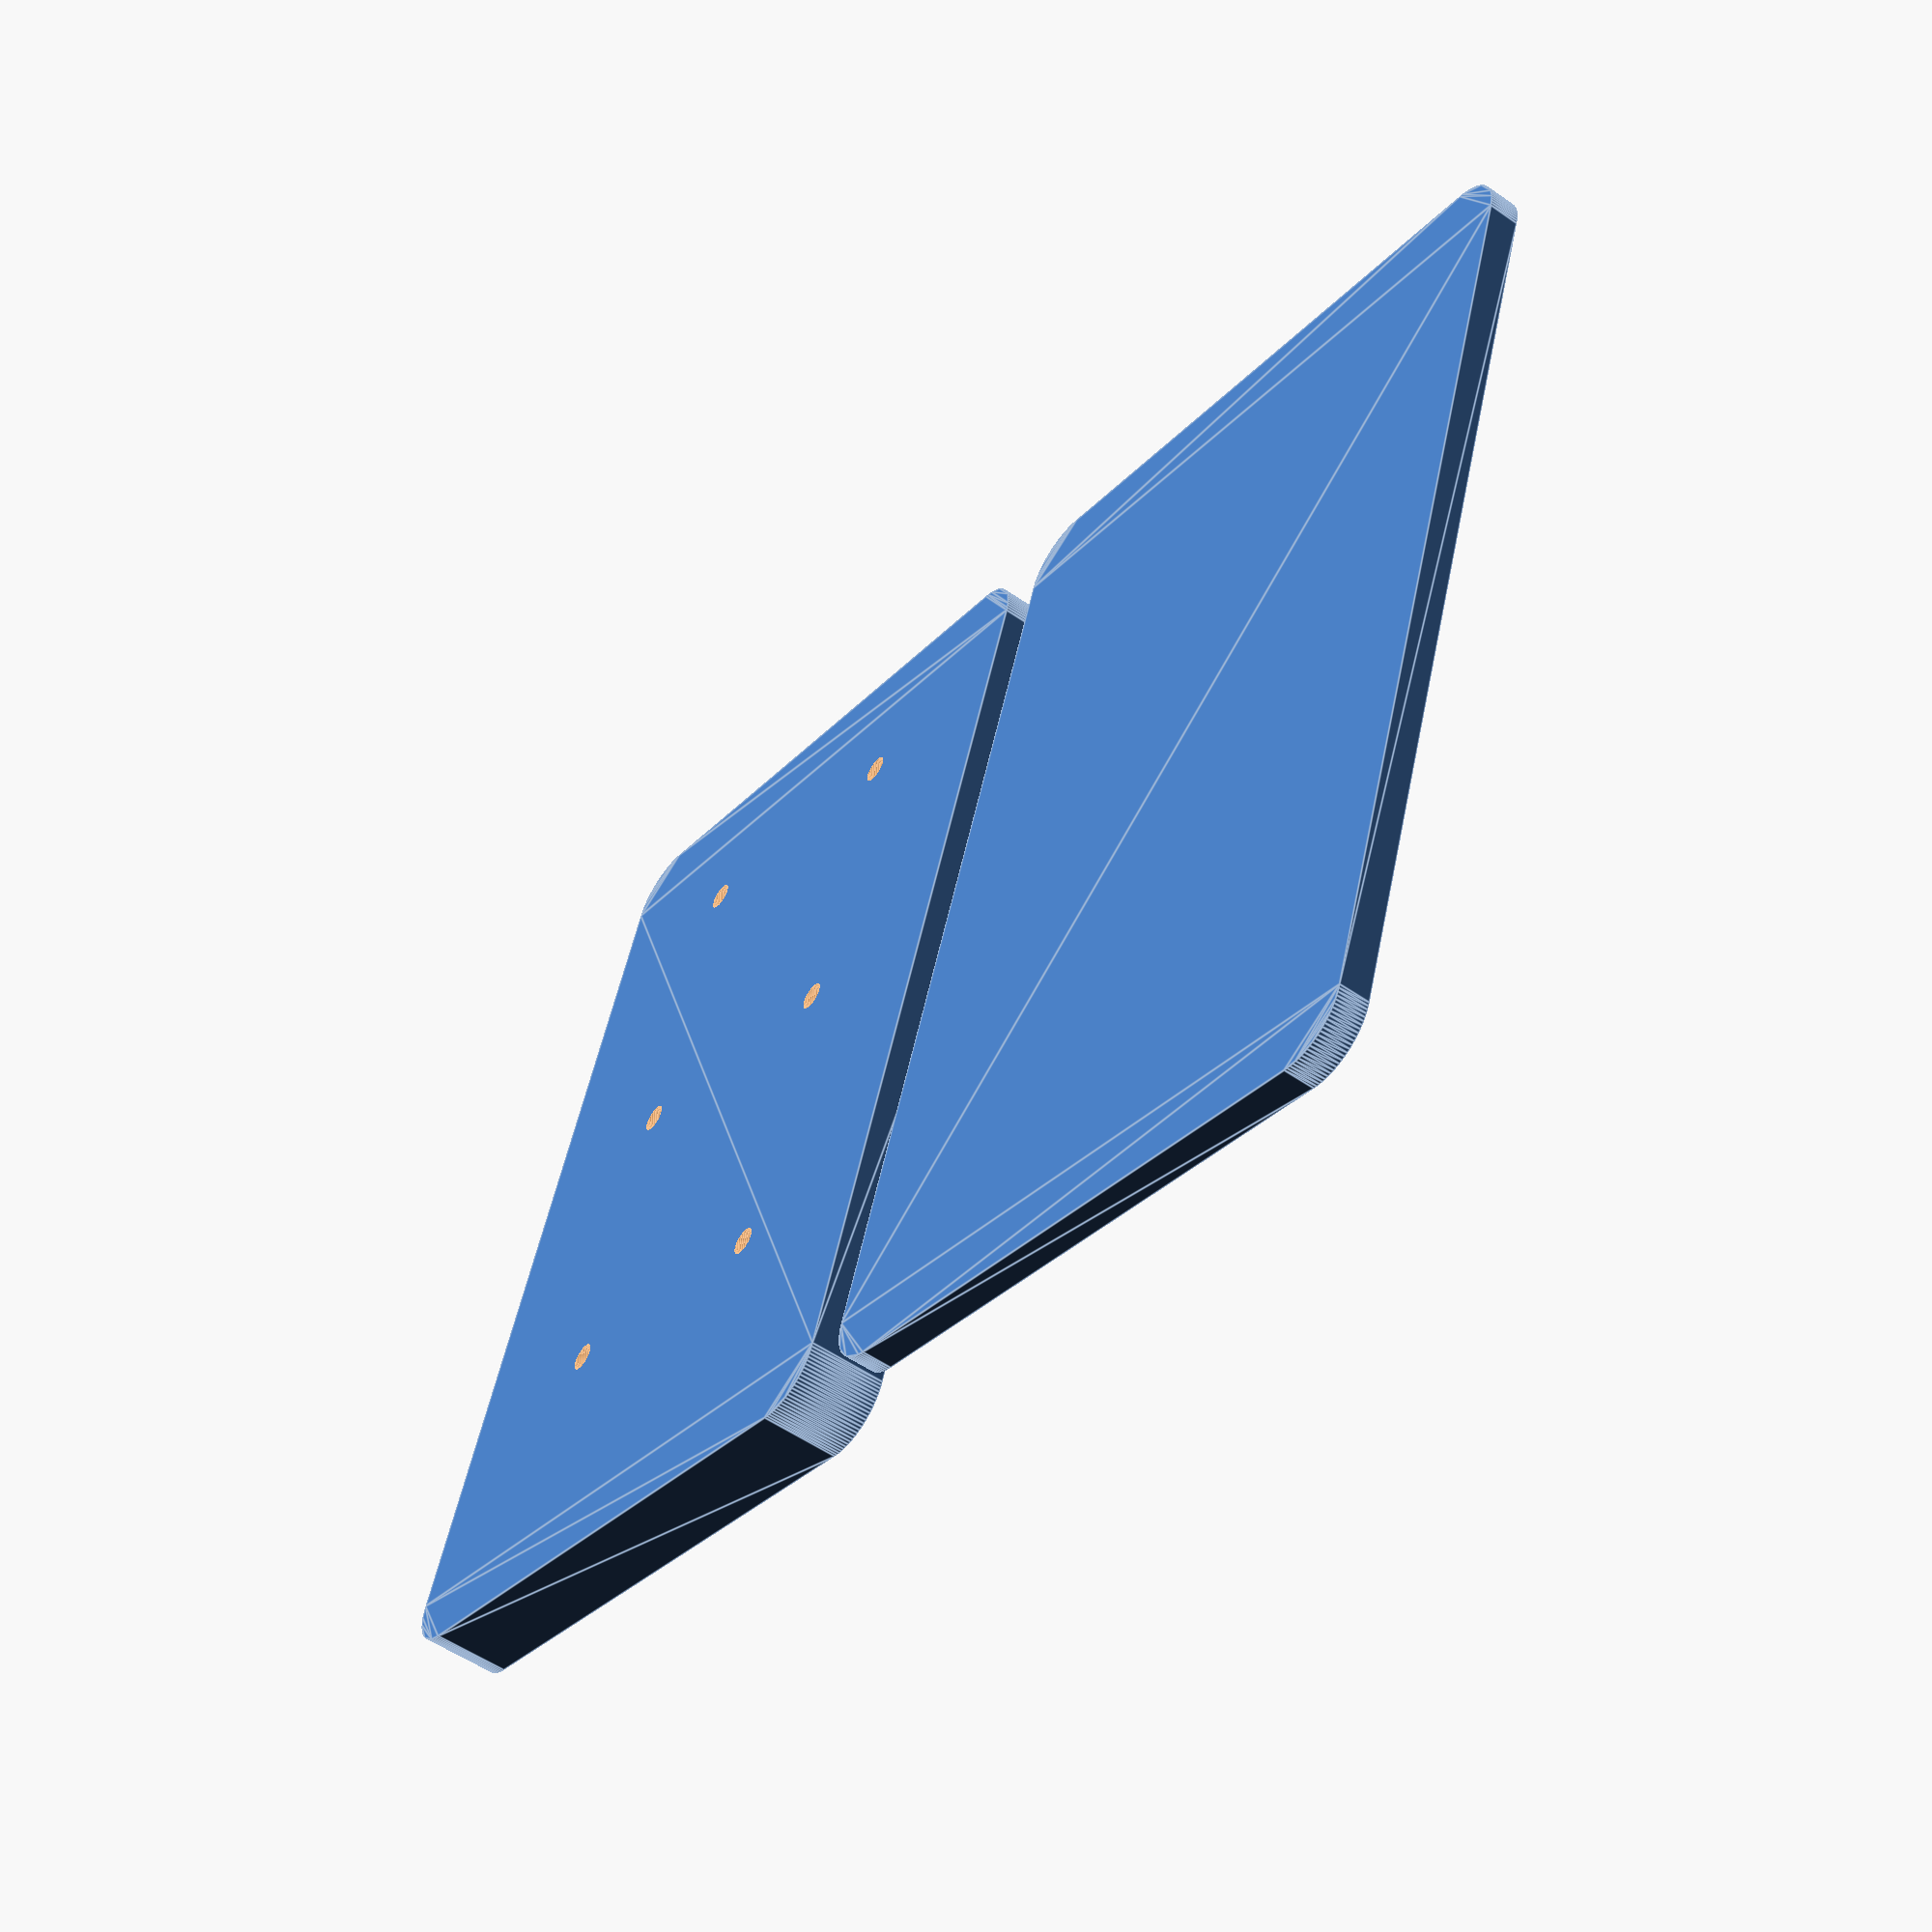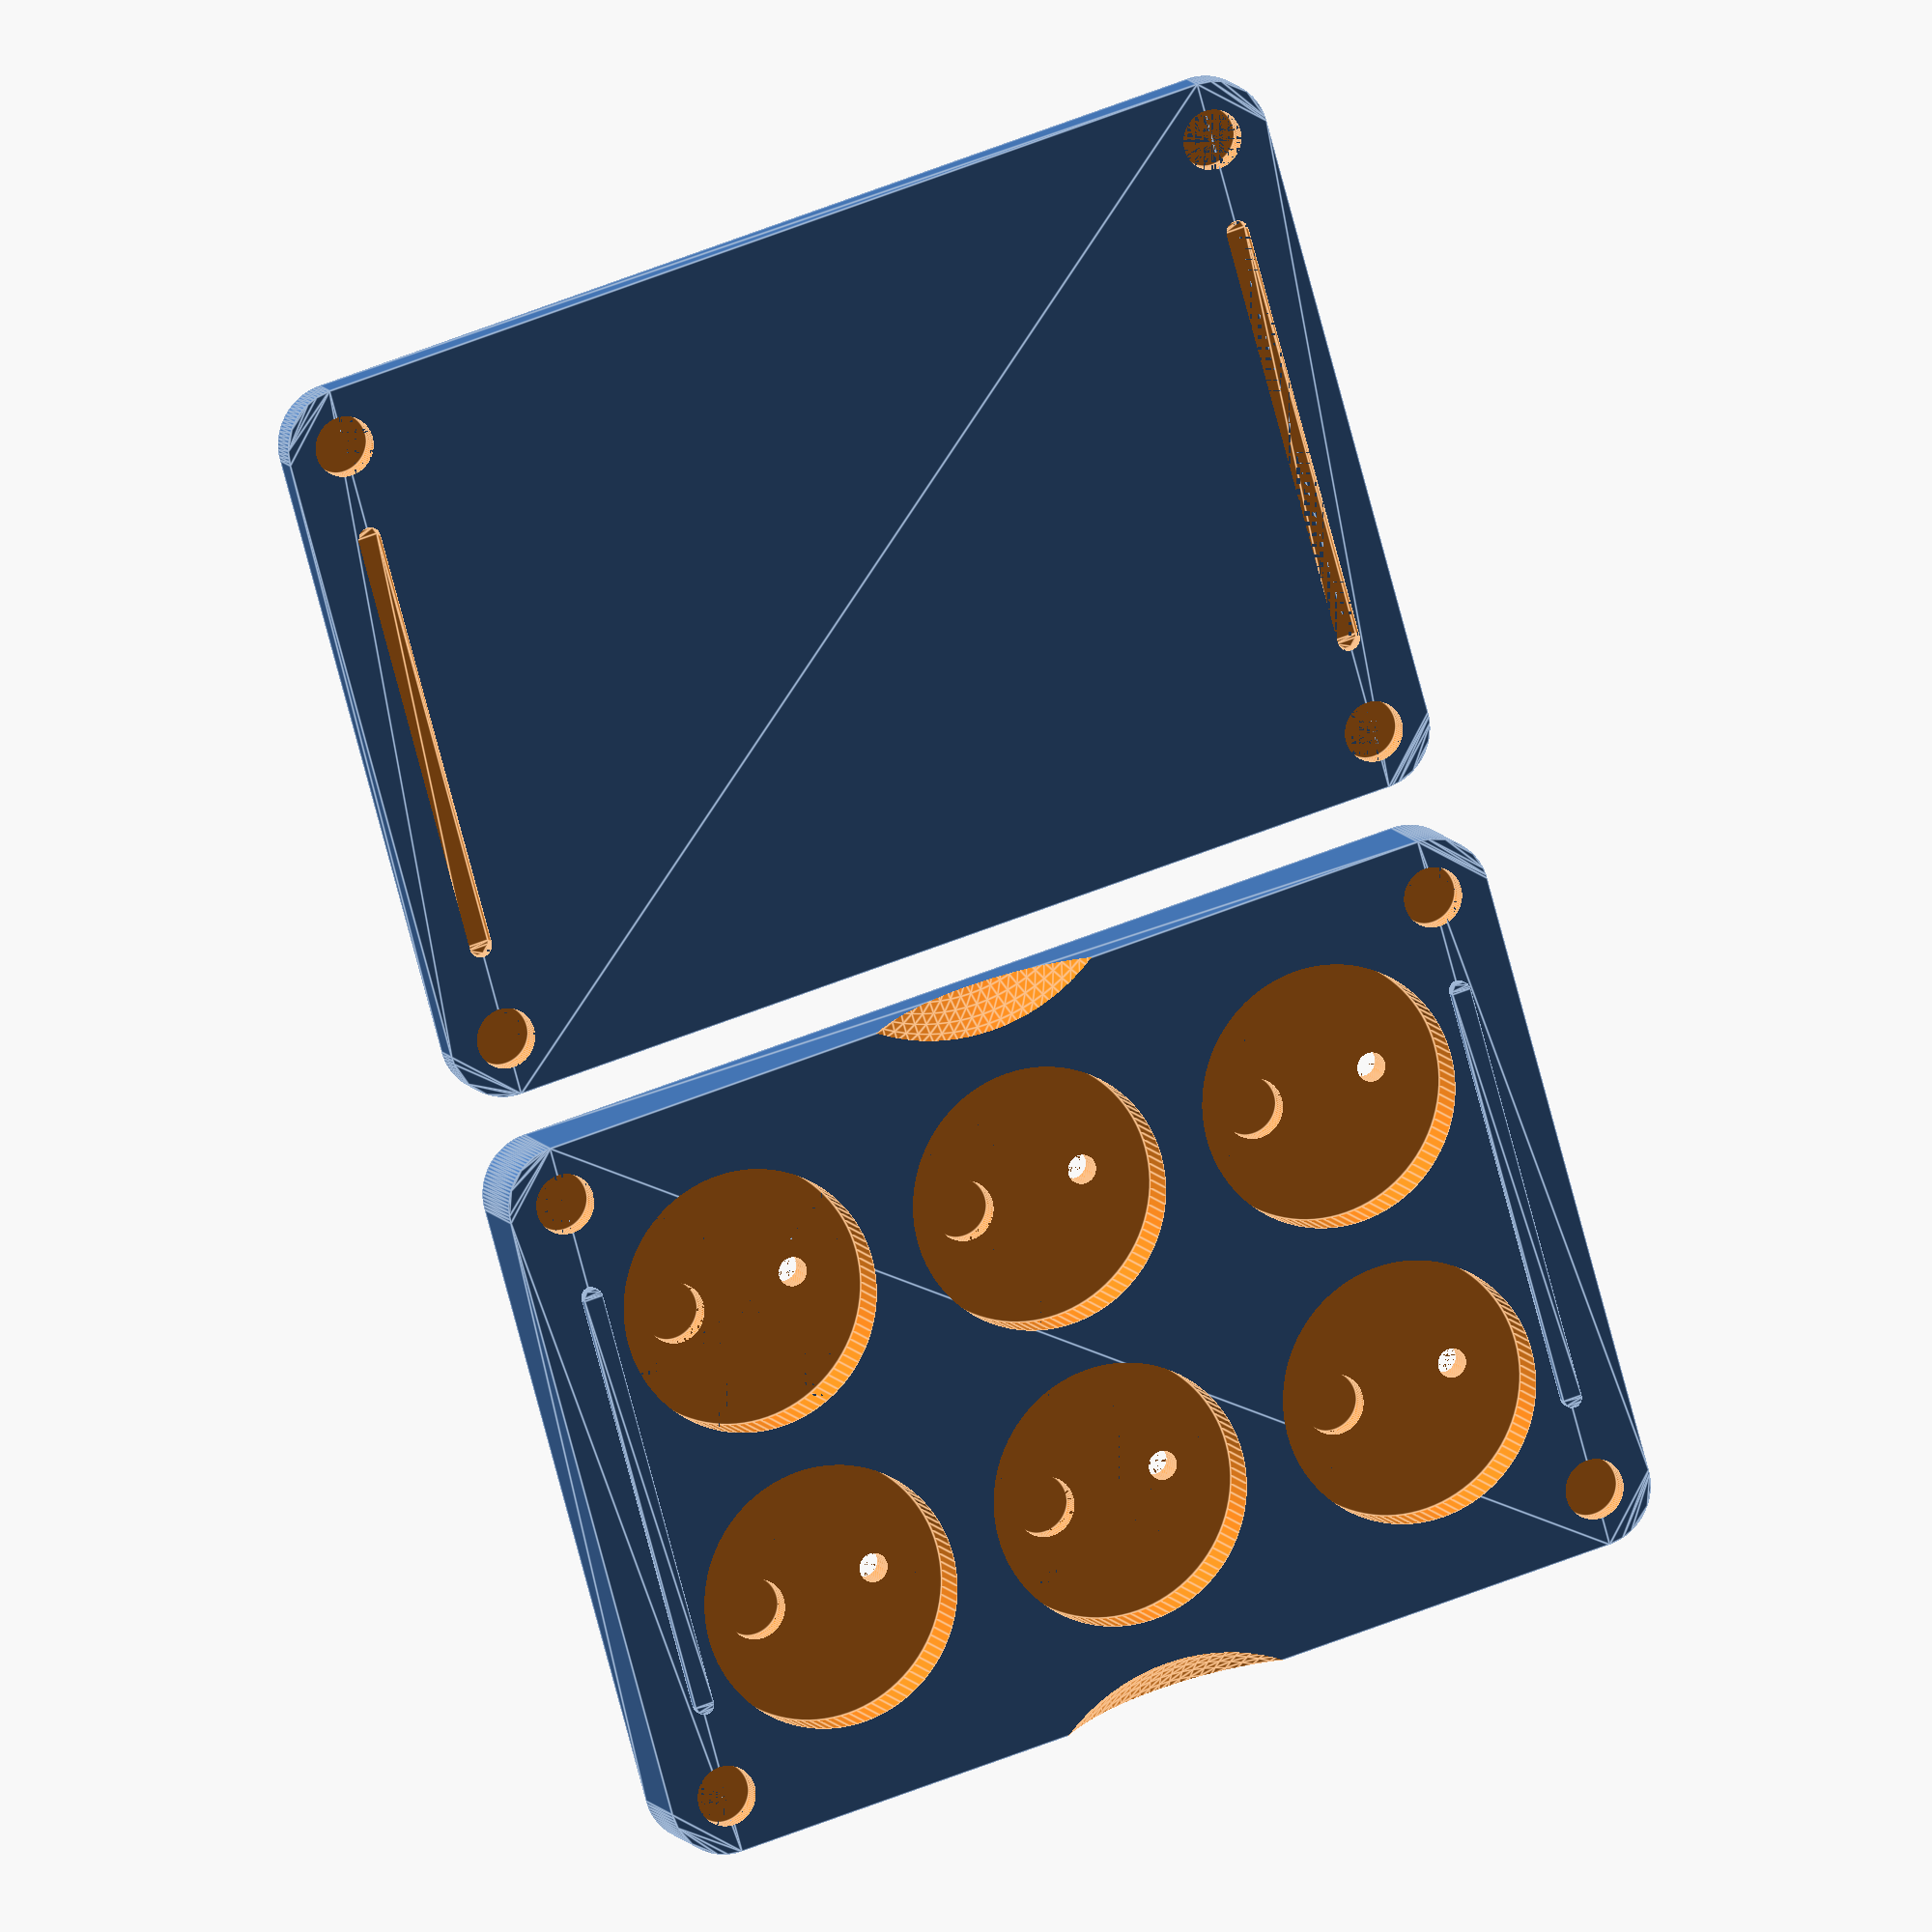
<openscad>
// Eyeshadow Palette Generator V20

/*[Features]*/
// add text label on lid
labelEnabled = false;
// use pause feature to insert magnets during printing
hiddenMagnets = false;
// enable bottom rails for palette stacking
stackable = false;
// remove lid from render
hideLid = false;
// remove base from render
hideBase = false;

/*[Pans]*/
// Number of pans in a column
dimensionA = 3; // [1:1:6]
// Number of pans in a row
dimensionB = 2; // [1:1:6]
// pan diameter in mm
panDiameter = 26; // [20:1:40]
// depth of the pans in mm
panDepth = 5; // [3:1:9]

/*[Magnets and push holes]*/
magnetDiameter = 6; // [5:1:10]
magnetHeight = 2; // [1:1:4]
pushHoleDiameter = 3; // [3:1:6]

/*[Spacing]*/
// outer margin behind corner magnets in mm
cornerMargin = 3; // [2:1:10]
// distance between pans in mm
panSpacing = 6; // [3:1:10]

/*[Label]*/
labelText = "My label";
labelSize = 8; // [6:1:12]
labelFont = "Arial";

/*[Hidden]*/
rowCount = min(dimensionA, dimensionB);
columnCount = max(dimensionA, dimensionB);

panRadius = panDiameter / 2;
magnetRadius = magnetDiameter / 2;
pushHoleRadius = pushHoleDiameter / 2;

magnetBackWallThickness = 1;
magnetFrontWallThickness = hiddenMagnets ? 1 : 0;
railHeight = 1;
railThickness = 2;
railMagnetOffset = 6 + magnetRadius;

outerMargin = magnetDiameter + cornerMargin;
magnetOffsetX = panRadius / 2;
magnetOffsetY = 0;
pushHoleOffsetX = panRadius / -2;
pushHoleOffsetY = 0;
sphereOffsetY = 17;
sphereOffsetZ = 11;
sphereRadius = 23.5;

epsilon = 0.01;
gap = 0.2;
panTolRadius = 0.5;
lidPreviewGap = 5;
labelExtrude = 0.001;
smoothness = 100;

lidThickness = magnetBackWallThickness + magnetHeight + magnetFrontWallThickness + gap;
paletteThickness = panDepth + magnetFrontWallThickness + magnetHeight + magnetBackWallThickness + gap;
paletteWidth = (columnCount * panDiameter) + ((columnCount - 1) * panSpacing) + (2 * outerMargin);
paletteLength = (rowCount * panDiameter) + ((rowCount - 1) * panSpacing) + (2 * outerMargin);

cornerMagnetCenterOffset = magnetRadius + cornerMargin;
railOuterOffset = cornerMagnetCenterOffset - (railThickness / 2);
railInnerOffset = railOuterOffset + railThickness;

railStartY = cornerMagnetCenterOffset + railMagnetOffset;
rainEndY   = paletteLength - cornerMagnetCenterOffset - railMagnetOffset;
railLengthY = rainEndY - railStartY;

cornerMagnetCenters = [
    [cornerMagnetCenterOffset, cornerMagnetCenterOffset], // BL
    [paletteWidth - cornerMagnetCenterOffset, cornerMagnetCenterOffset], // BR
    [cornerMagnetCenterOffset, paletteLength - cornerMagnetCenterOffset], // TL
    [paletteWidth - cornerMagnetCenterOffset, paletteLength - cornerMagnetCenterOffset] // TR
];

module roundedCube(w, l, h, r, center = false) {
    r = max(0, min(r, w/2, l/2));
    translateVector = center ? [-w/2, -l/2, -h/2] : [0, 0, 0];

    translate(translateVector) {
        linear_extrude(height = h) {
            hull() {
                translate([r, r])
                    circle(r = r, $fn = smoothness);
                translate([w - r, r])
                    circle(r = r, $fn = smoothness);
                translate([r, l - r])
                    circle(r = r, $fn = smoothness);
                translate([w - r, l - r])
                    circle(r = r, $fn = smoothness);
            }
        }
    }
}

module generateFemaleRails() {
    railZ = -epsilon;
    railDepth = railHeight + gap + epsilon;
    railWidth = railThickness + 2 * gap;
    railLength = railLengthY + 2 * gap;
    translate([railOuterOffset - gap, railStartY - gap, railZ])
        roundedCube(railWidth, railLength, railDepth, railWidth / 2);
    translate([paletteWidth - railOuterOffset - railThickness - gap, railStartY - gap, railZ])
        roundedCube(railWidth, railLength, railDepth, railWidth / 2);
}

module generateBase() {
    union() {
        difference() {
            roundedCube(paletteWidth, paletteLength, paletteThickness, magnetRadius + cornerMargin);
            // Pans
            for (r = [0 : rowCount - 1]) {
                for (c = [0 : columnCount - 1]) {
                    xPos = outerMargin + panRadius + c * (panDiameter + panSpacing);
                    yPos = outerMargin + panRadius + r * (panDiameter + panSpacing);
                    // Pan hole
                    translate([xPos, yPos, paletteThickness - panDepth])
                        cylinder(h = panDepth + epsilon, r = panRadius + panTolRadius, $fn = smoothness);
                    // Magnet hole
                    translate([xPos + magnetOffsetX, yPos + magnetOffsetY, paletteThickness - panDepth - magnetFrontWallThickness - magnetHeight - gap])
                        cylinder(h = magnetHeight + gap + (hiddenMagnets ? 0 : epsilon), r = magnetRadius + gap/2, $fn = smoothness);
                    // Push hole
                    translate([xPos + pushHoleOffsetX, yPos + pushHoleOffsetY, -epsilon])
                        cylinder(h = paletteThickness + 2 * epsilon, r = pushHoleRadius, $fn = smoothness);
                }
            }
            // Corner magnet holes
            for (pos = cornerMagnetCenters) {
                translate([pos[0], pos[1], paletteThickness - magnetFrontWallThickness - magnetHeight -  gap])
                    cylinder(h = magnetHeight + gap + (hiddenMagnets ? 0 : epsilon), r = magnetRadius + gap/2, $fn = smoothness);
            }
            // opening handles
            translate([paletteWidth / 2, -sphereOffsetY, paletteThickness + sphereOffsetZ])
                sphere(sphereRadius, $fn=smoothness);
            translate([paletteWidth / 2, paletteLength + sphereOffsetY, paletteThickness + sphereOffsetZ])
                sphere(sphereRadius, $fn=smoothness);
            // Female stacking bottom rails
            if (stackable) generateFemaleRails();
        }
        // Male rails
        railZ = paletteThickness;
        translate([railOuterOffset, railStartY, railZ])
            roundedCube(railThickness, railLengthY, railHeight, railThickness/2);
        translate([paletteWidth - railOuterOffset - railThickness, railStartY, railZ])
            roundedCube(railThickness, railLengthY, railHeight, railThickness/2);
    }
}

module generateLid() {
    difference() {
        roundedCube(paletteWidth, paletteLength, lidThickness, magnetRadius + cornerMargin);
        // Corner magnet holes
        for (pos = cornerMagnetCenters) {
            translate([pos[0], pos[1], hiddenMagnets ? magnetFrontWallThickness : -epsilon])
                cylinder(h = magnetHeight + gap + (hiddenMagnets ? 0 : epsilon), r = magnetRadius + gap/2, $fn = smoothness);
        }
        // Female rails
        generateFemaleRails();
        // Label
        if (labelEnabled) {
            translate([paletteWidth / 2, paletteLength / 2, lidThickness - labelExtrude]) {
                linear_extrude(height = labelExtrude + epsilon) {
                    text(labelText, size = labelSize, font = labelFont, halign = "center", valign = "center");
                }
            }
        }
    }
}

if (!hideBase) {
    generateBase();
}

if (!hideLid) {
    translate([0, hideBase ? paletteLength : -lidPreviewGap, lidThickness]) {
        rotate([180, 0, 0]) {
            generateLid();
        }
    }
}
</openscad>
<views>
elev=234.2 azim=250.7 roll=306.5 proj=p view=edges
elev=169.5 azim=344.4 roll=199.1 proj=o view=edges
</views>
